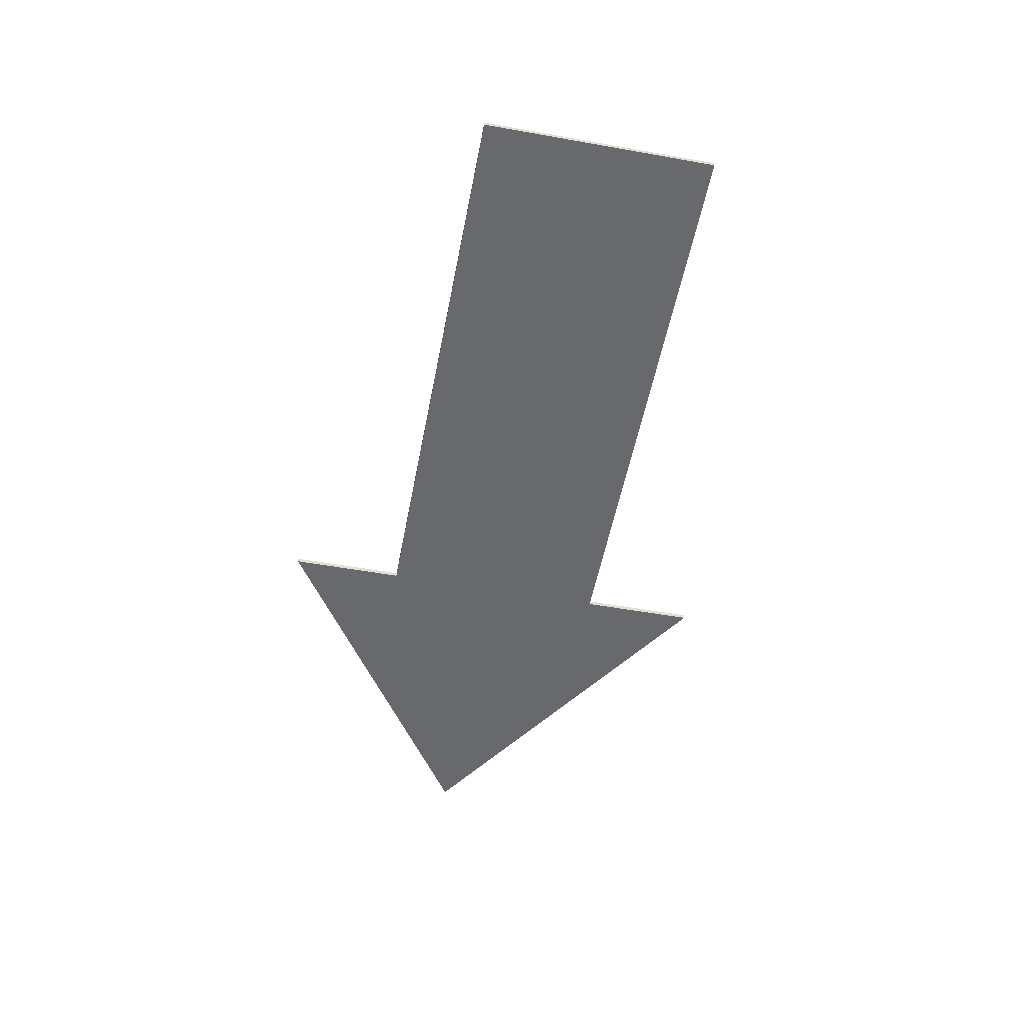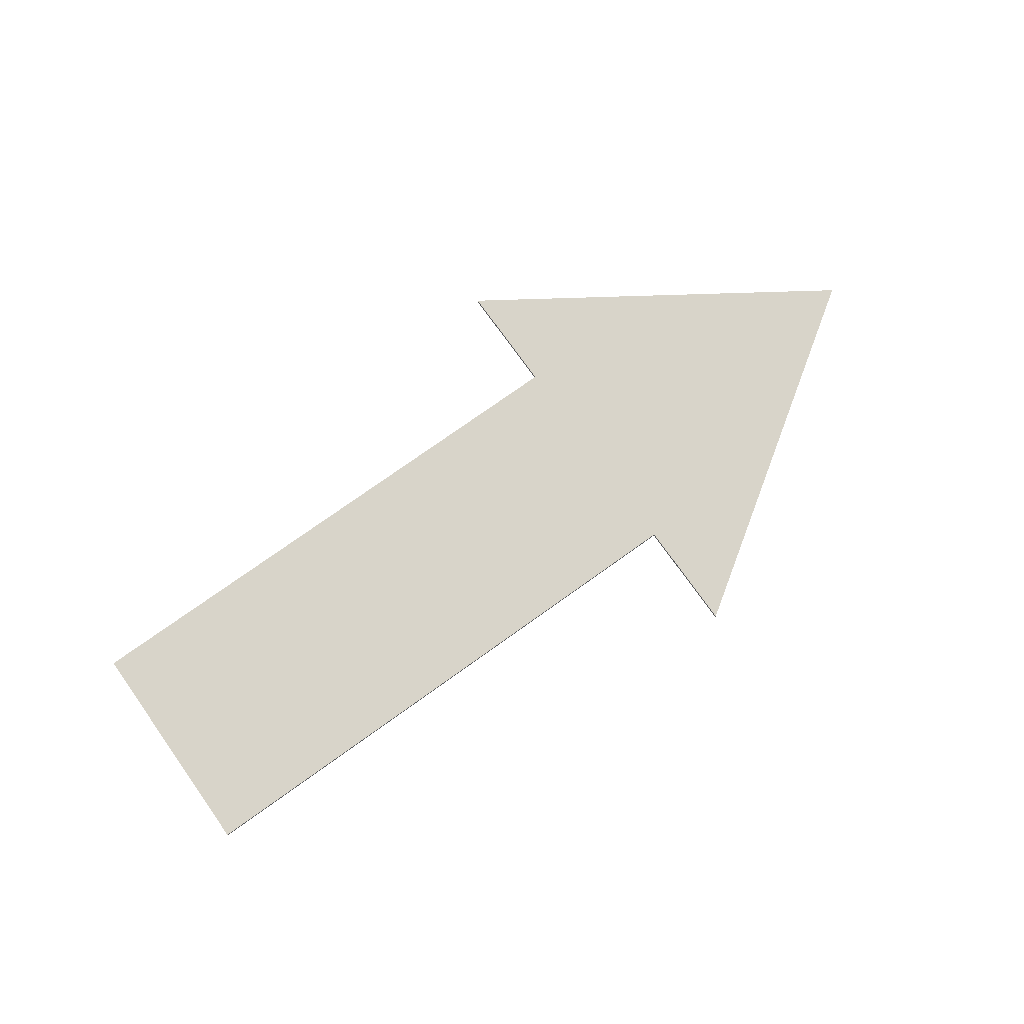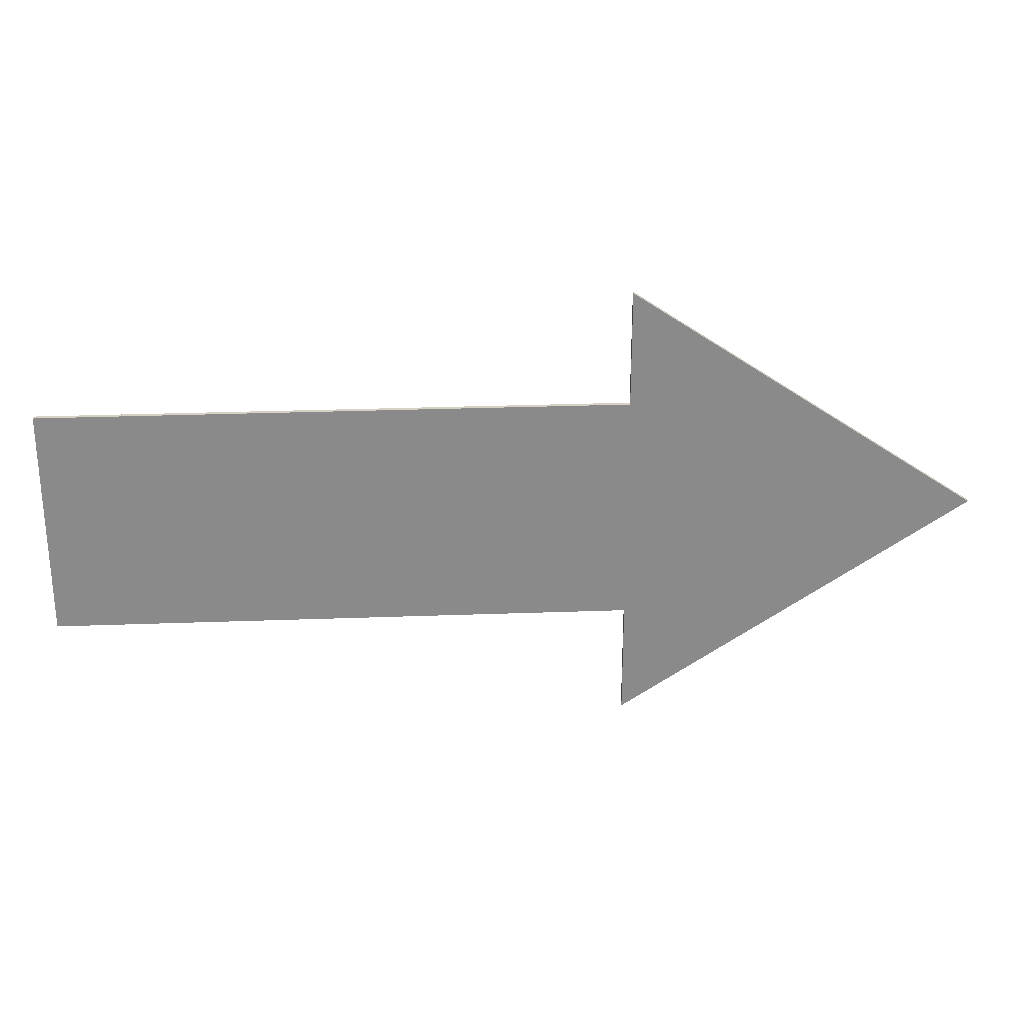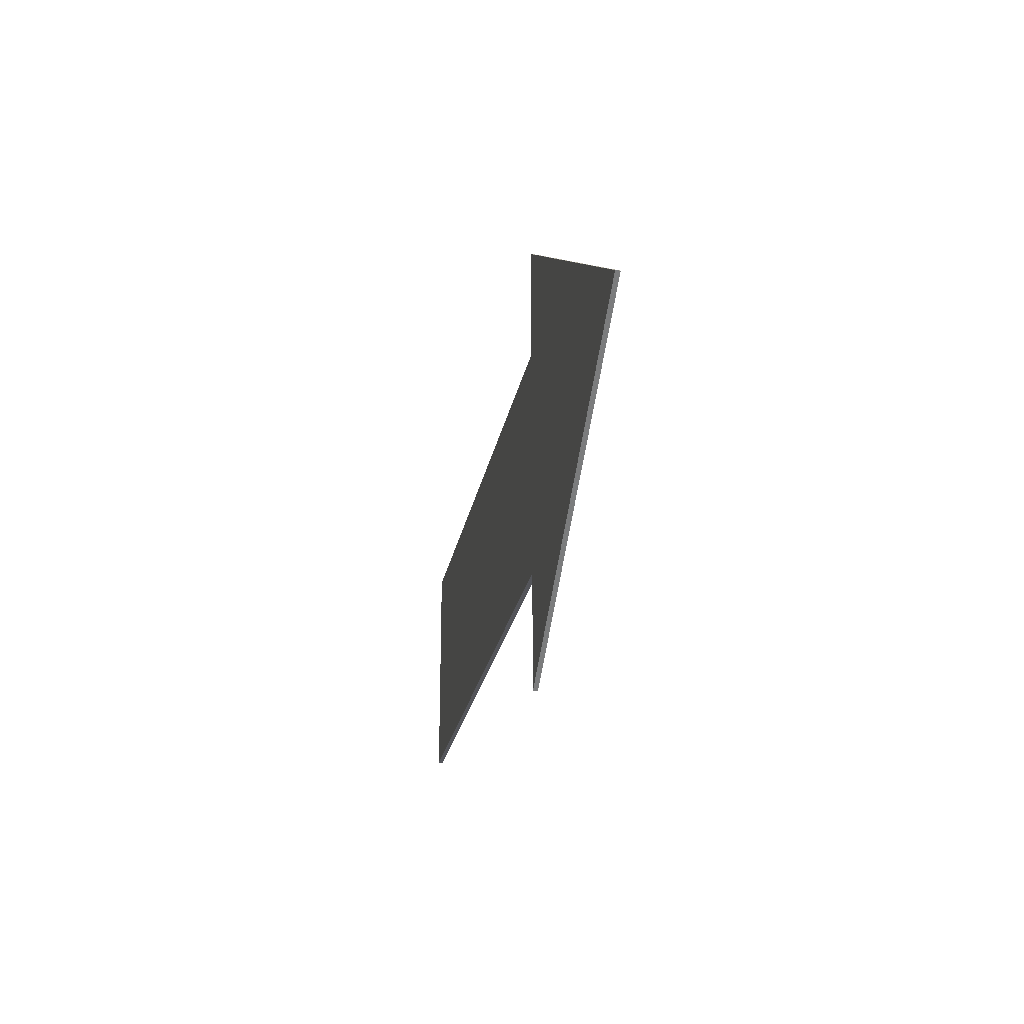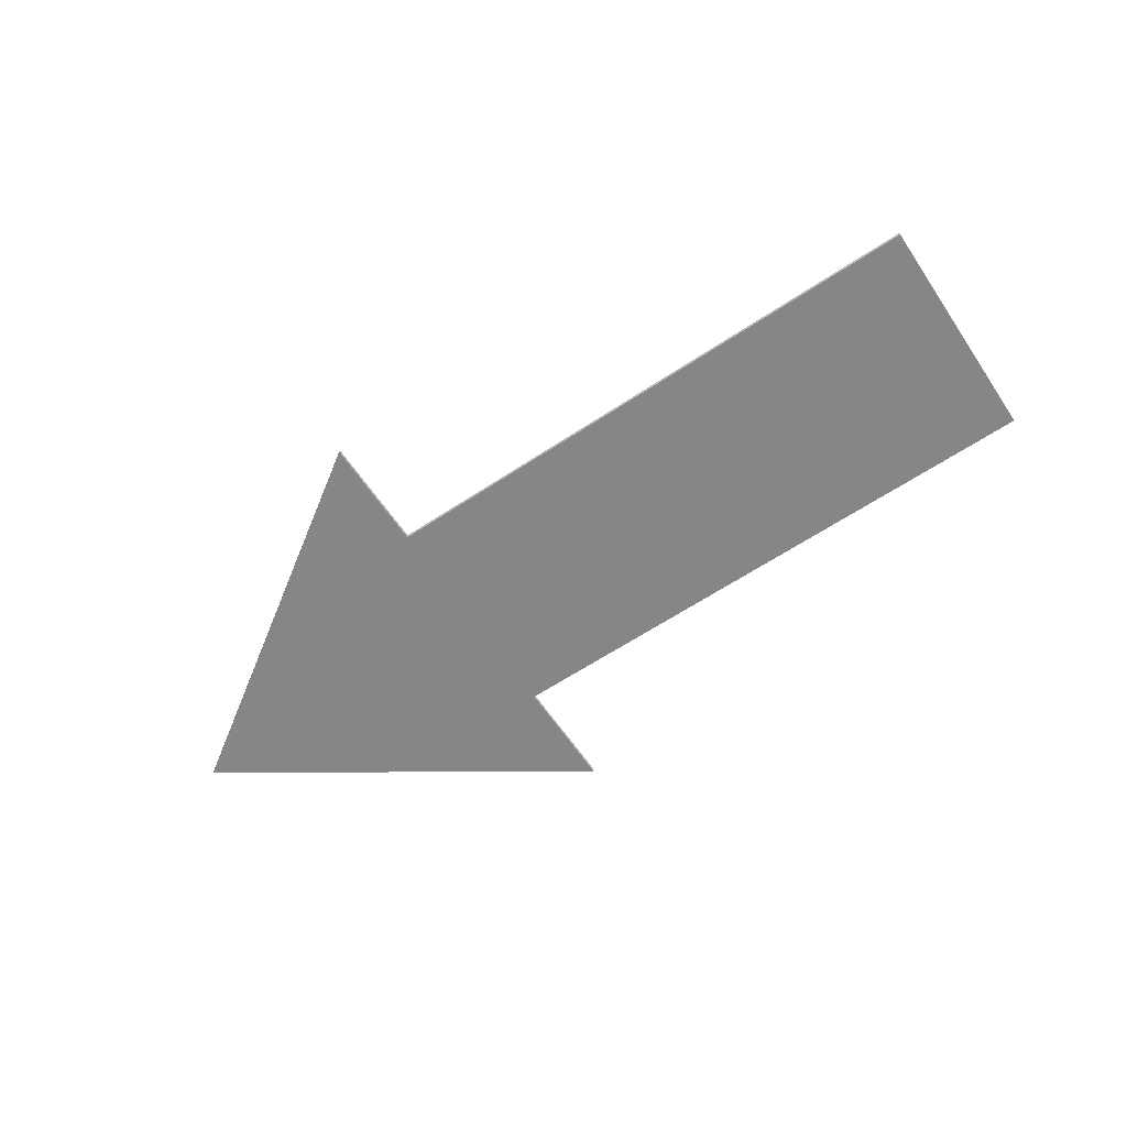
<metadata>
{"format":"obj","ext":"obj","renderer":"f3d","projection":"perspective","resolution":1024,"background":"white","views":[{"elev":-52.7,"azim":-100.8,"up":"+Y"},{"elev":75.7,"azim":-35.5,"up":"+Y"},{"elev":26.9,"azim":-3.3,"up":"+Z"},{"elev":-25.0,"azim":79.5,"up":"+Z"},{"elev":-62.2,"azim":-146.1,"up":"+Y"}]}
</metadata>
<code>
o Plane
v 2.5 -0.01 -1
v 2.5 -0.01 -0.5
v 4 -0.01 0
v 2.5 -0.01 1
v 2.5 -0.01 0.5
v 0 -0.01 -0.5
v 0 -0.01 0.5
v 2.5 0.01 -1
v 2.5 0.01 -0.5
v 4 0.01 0
v 2.5 0.01 1
v 2.5 0.01 0.5
v 0 0.01 -0.5
v 0 0.01 0.5
f 2 7 6
f 3 5 2
f 1 3 2
f 3 4 5
f 9 14 12
f 10 9 12
f 8 9 10
f 10 12 11
f 12 7 5
f 11 5 4
f 8 3 1
f 13 2 6
f 14 6 7
f 10 4 3
f 9 1 2
f 2 5 7
f 9 13 14
f 12 14 7
f 11 12 5
f 8 10 3
f 13 9 2
f 14 13 6
f 10 11 4
f 9 8 1

</code>
